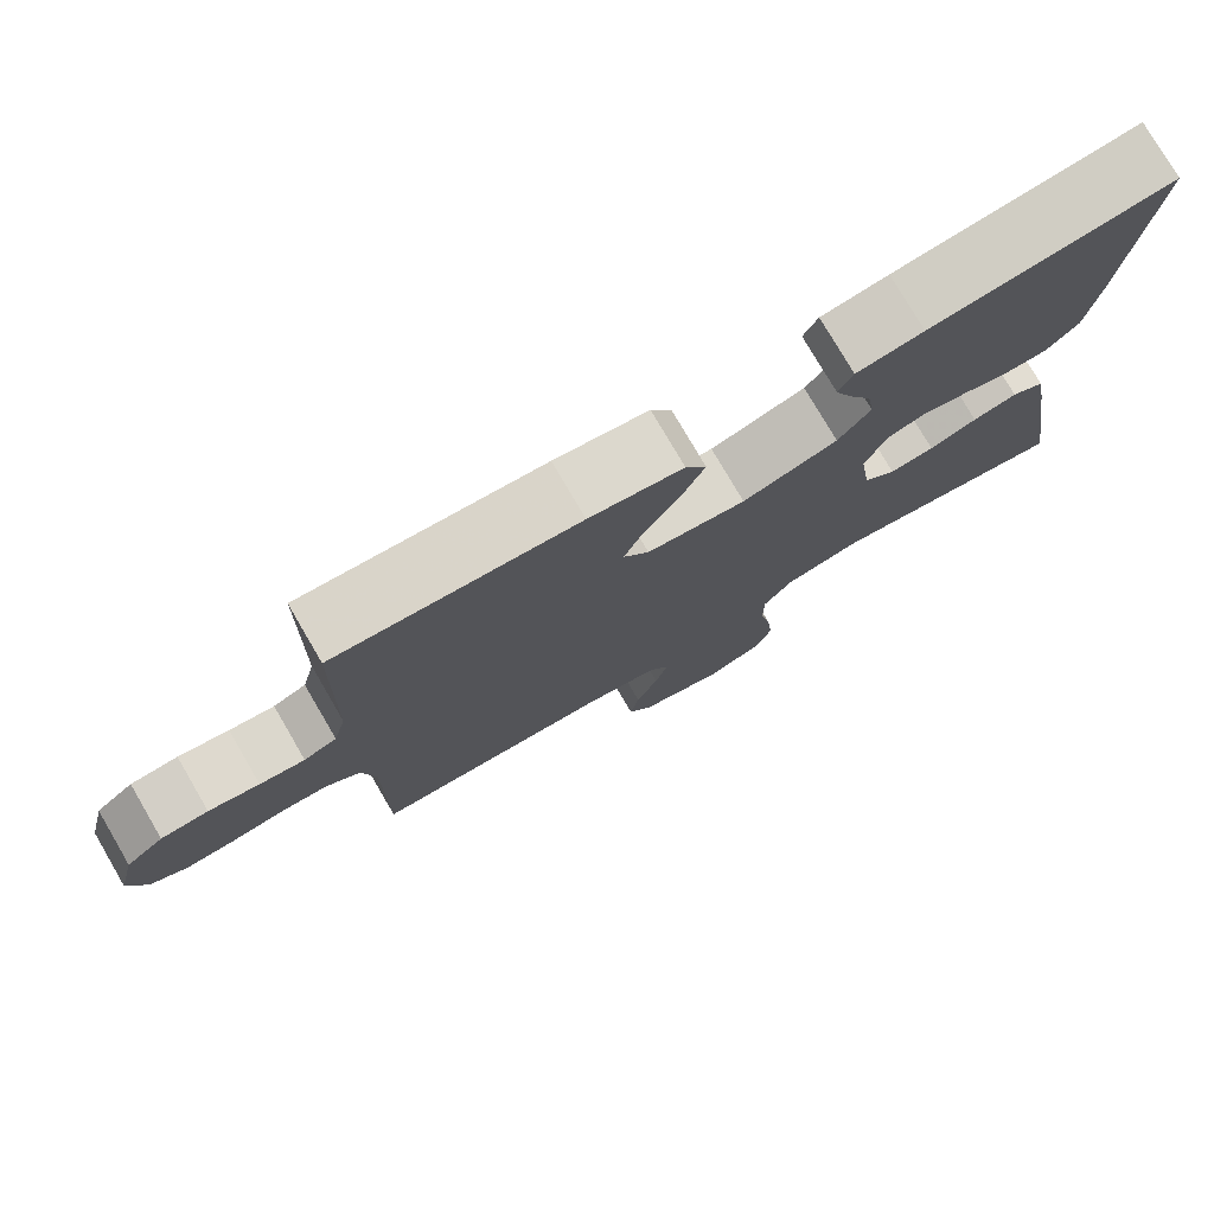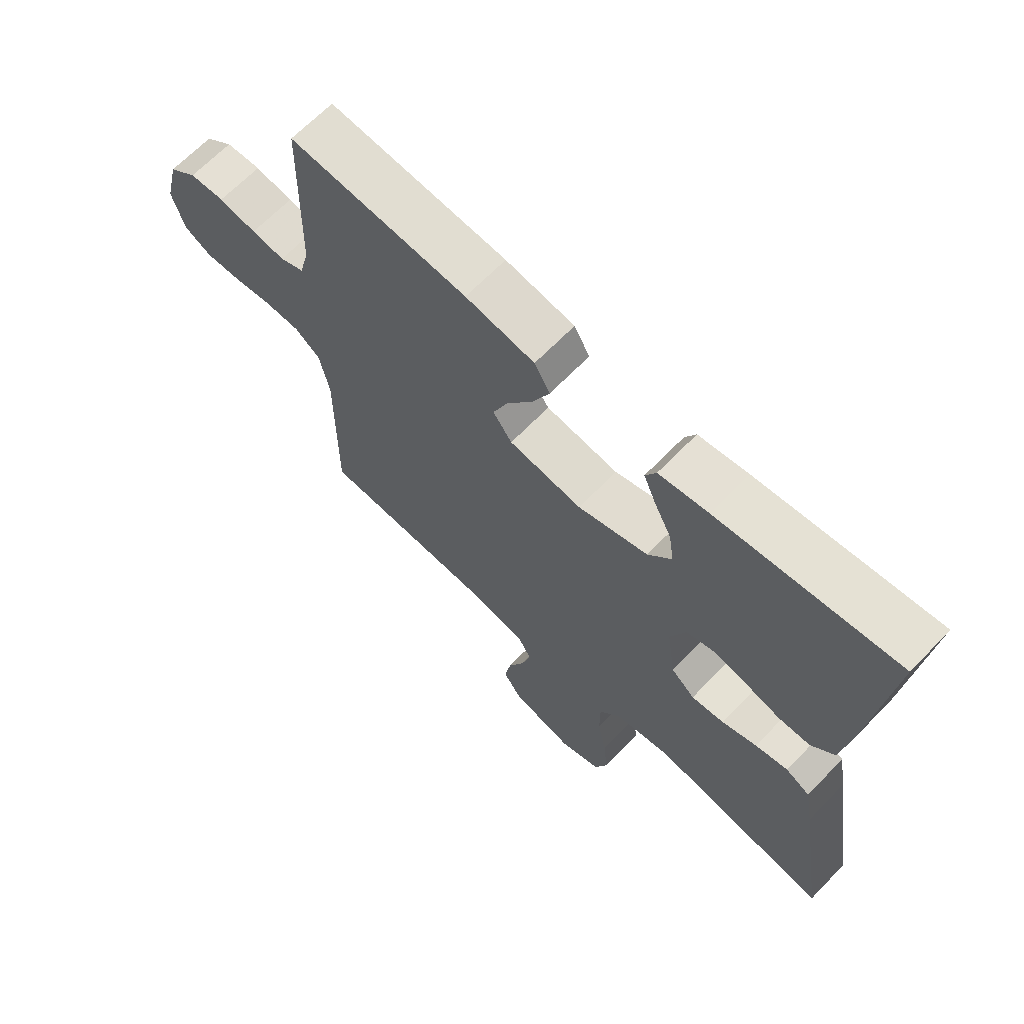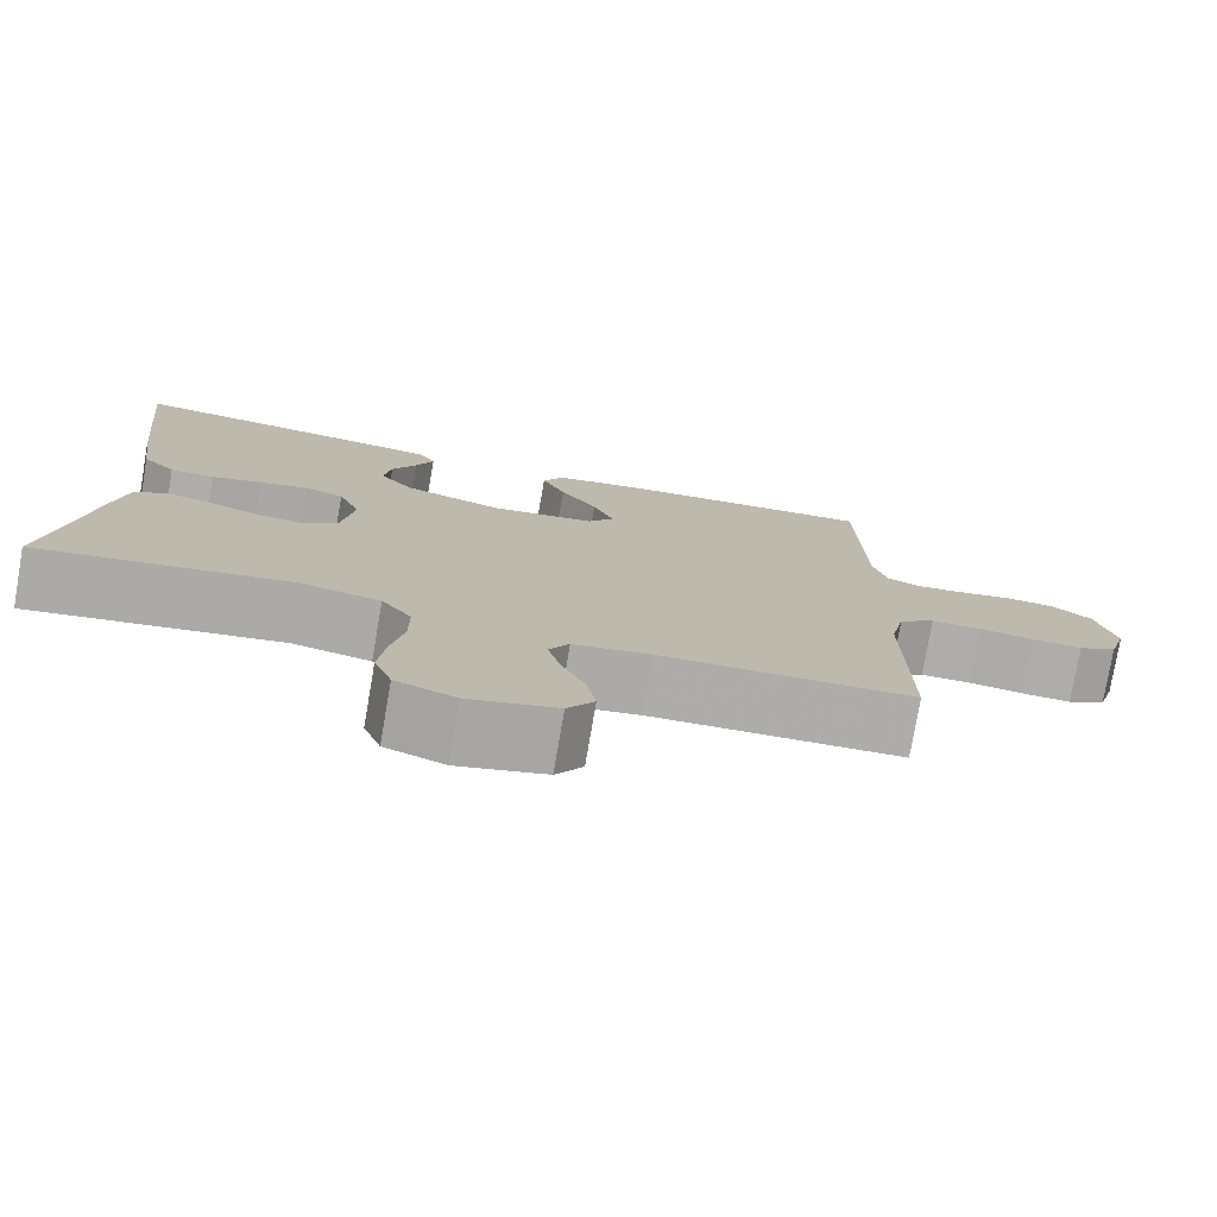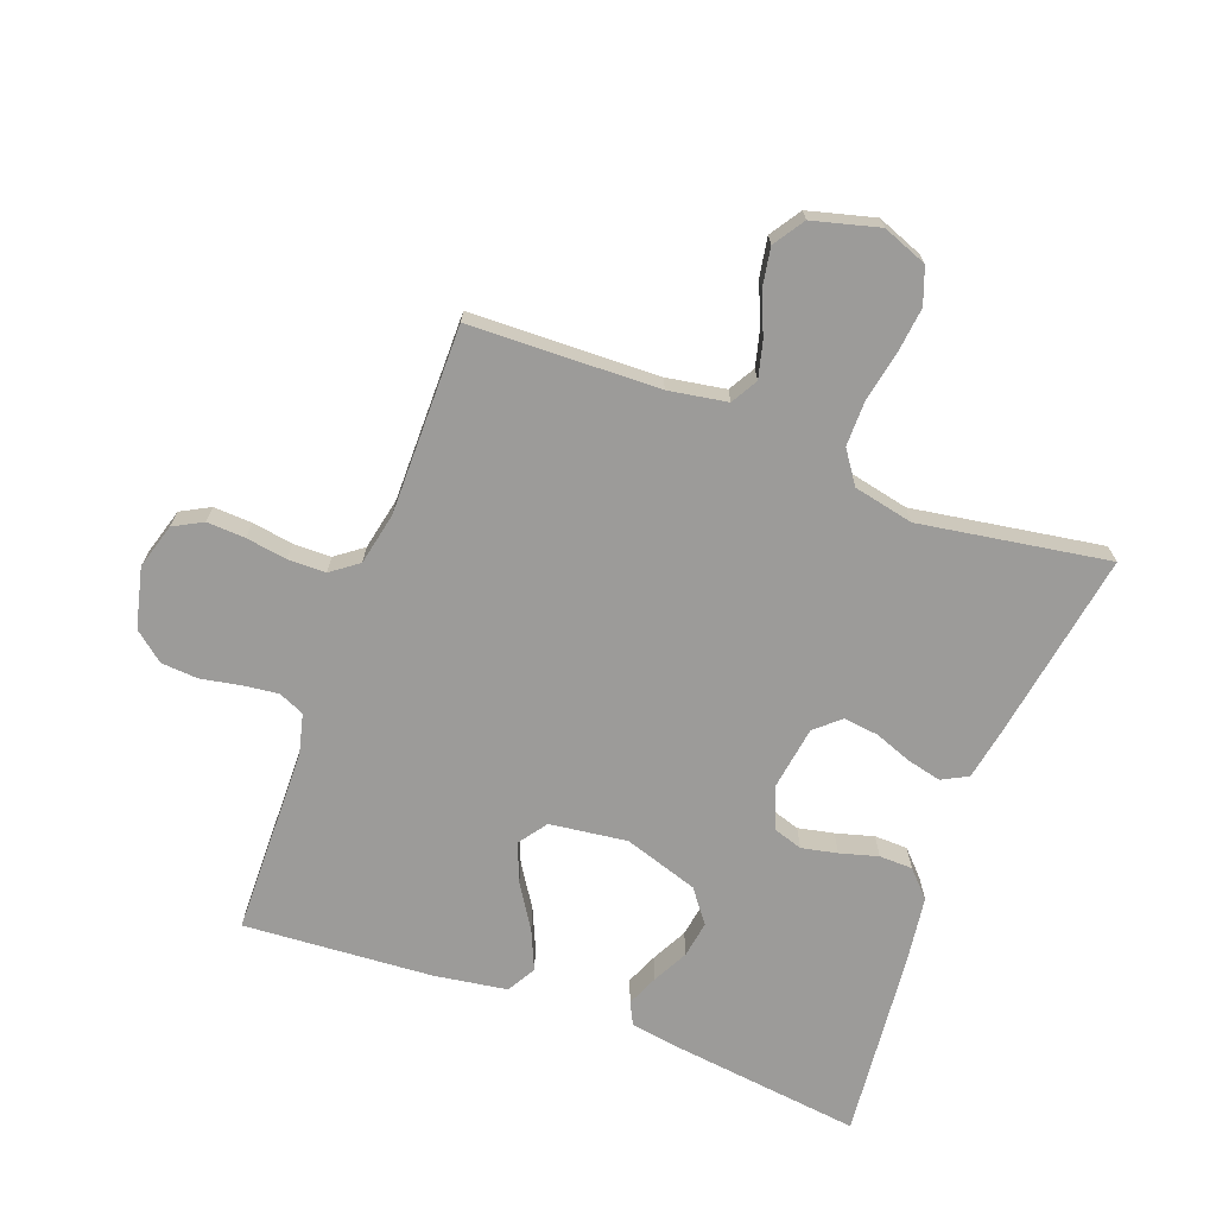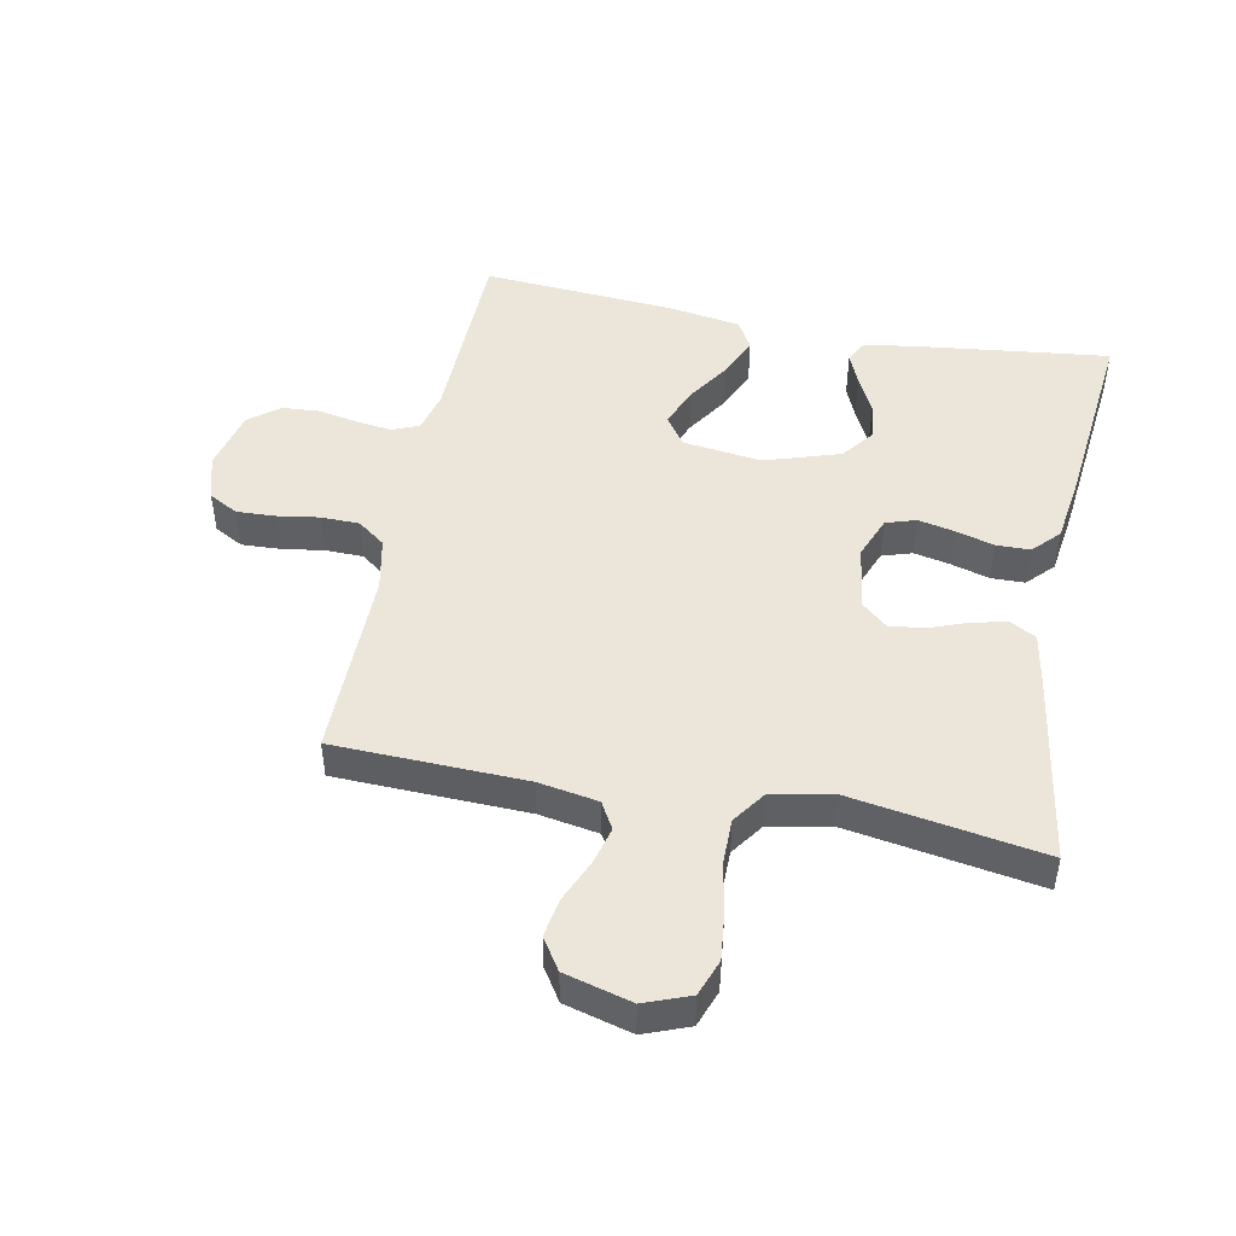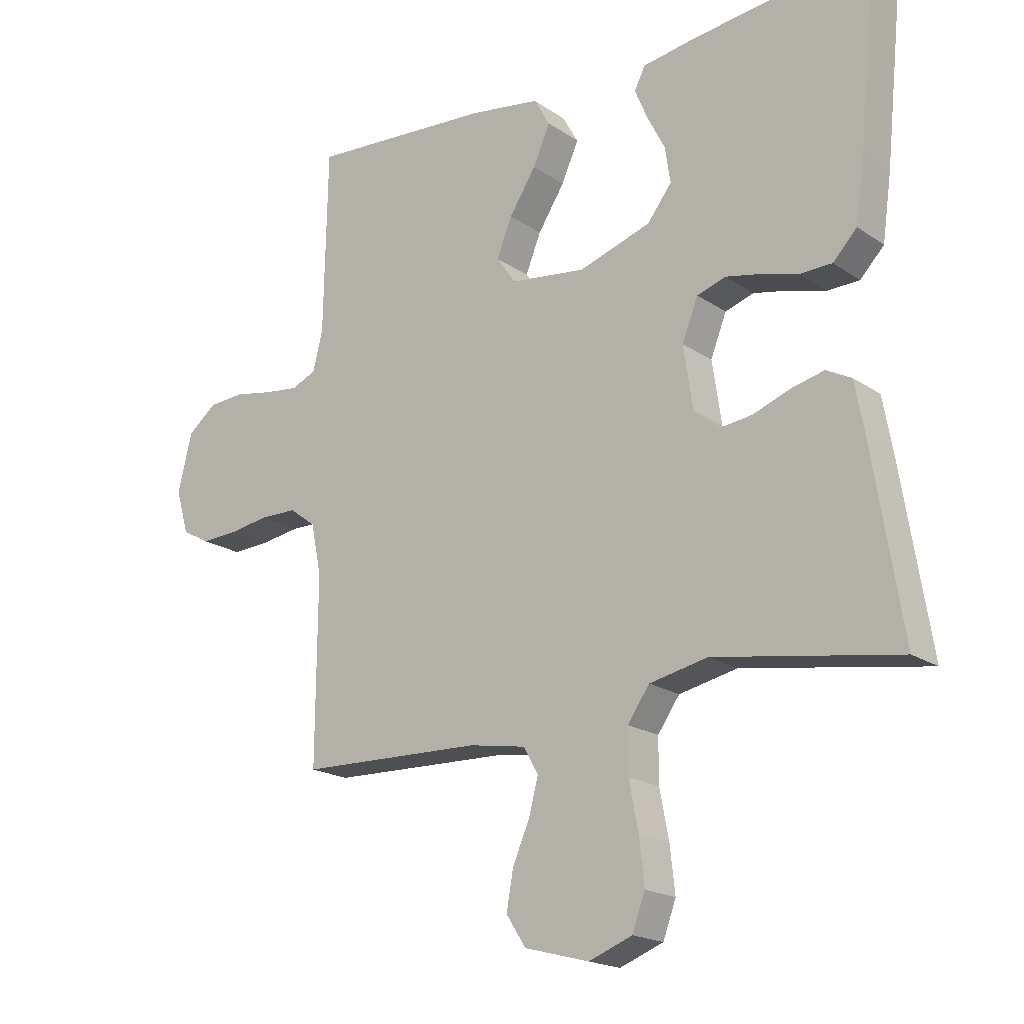
<metadata>
{"format":"obj","ext":"obj","renderer":"f3d","projection":"perspective","resolution":1024,"background":"white","views":[{"elev":77.5,"azim":149.7,"up":"+Z"},{"elev":66.7,"azim":-135.9,"up":"+Z"},{"elev":-77.1,"azim":-9.8,"up":"+Z"},{"elev":-69.8,"azim":159.4,"up":"+Y"},{"elev":47.6,"azim":-168.8,"up":"+Y"},{"elev":-19.0,"azim":-141.6,"up":"+Z"}]}
</metadata>
<code>
v 0.5 0.07 -0.5
v 0.2 0.07 -0.509
v 0.107 0.07 -0.525
v 0.083 0.07 -0.567
v 0.098 0.07 -0.625
v 0.126 0.07 -0.69
v 0.137 0.07 -0.752
v 0.105 0.07 -0.801
v 0 0.07 -0.829
v -0.071 0.07 -0.802
v -0.092 0.07 -0.745
v -0.084 0.07 -0.672
v -0.069 0.07 -0.593
v -0.069 0.07 -0.522
v -0.105 0.07 -0.471
v -0.2 0.07 -0.451
v -0.5 0.07 -0.5
v -0.452 0.07 -0.2
v -0.437 0.07 -0.117
v -0.396 0.07 -0.095
v -0.341 0.07 -0.108
v -0.282 0.07 -0.13
v -0.227 0.07 -0.137
v -0.187 0.07 -0.102
v -0.172 0.07 0
v -0.198 0.07 0.066
v -0.245 0.07 0.081
v -0.302 0.07 0.069
v -0.362 0.07 0.052
v -0.415 0.07 0.053
v -0.454 0.07 0.094
v -0.469 0.07 0.2
v -0.5 0.07 0.5
v -0.2 0.07 0.464
v -0.117 0.07 0.451
v -0.099 0.07 0.416
v -0.12 0.07 0.366
v -0.149 0.07 0.309
v -0.158 0.07 0.251
v -0.118 0.07 0.199
v 0 0.07 0.161
v 0.123 0.07 0.177
v 0.155 0.07 0.222
v 0.13 0.07 0.284
v 0.086 0.07 0.352
v 0.058 0.07 0.415
v 0.084 0.07 0.461
v 0.2 0.07 0.479
v 0.5 0.07 0.5
v 0.506 0.07 0.2
v 0.522 0.07 0.136
v 0.563 0.07 0.118
v 0.619 0.07 0.125
v 0.682 0.07 0.137
v 0.741 0.07 0.133
v 0.788 0.07 0.095
v 0.811 0.07 0
v 0.79 0.07 -0.072
v 0.744 0.07 -0.097
v 0.683 0.07 -0.094
v 0.618 0.07 -0.084
v 0.558 0.07 -0.085
v 0.515 0.07 -0.117
v 0.498 0.07 -0.2
v 0.5 0 -0.5
v 0.2 0 -0.509
v 0.107 0 -0.525
v 0.083 0 -0.567
v 0.098 0 -0.625
v 0.126 0 -0.69
v 0.137 0 -0.752
v 0.105 0 -0.801
v 0 0 -0.829
v -0.071 0 -0.802
v -0.092 0 -0.745
v -0.084 0 -0.672
v -0.069 0 -0.593
v -0.069 0 -0.522
v -0.105 0 -0.471
v -0.2 0 -0.451
v -0.5 0 -0.5
v -0.452 0 -0.2
v -0.437 0 -0.117
v -0.396 0 -0.095
v -0.341 0 -0.108
v -0.282 0 -0.13
v -0.227 0 -0.137
v -0.187 0 -0.102
v -0.172 0 0
v -0.198 0 0.066
v -0.245 0 0.081
v -0.302 0 0.069
v -0.362 0 0.052
v -0.415 0 0.053
v -0.454 0 0.094
v -0.469 0 0.2
v -0.5 0 0.5
v -0.2 0 0.464
v -0.117 0 0.451
v -0.099 0 0.416
v -0.12 0 0.366
v -0.149 0 0.309
v -0.158 0 0.251
v -0.118 0 0.199
v 0 0 0.161
v 0.123 0 0.177
v 0.155 0 0.222
v 0.13 0 0.284
v 0.086 0 0.352
v 0.058 0 0.415
v 0.084 0 0.461
v 0.2 0 0.479
v 0.5 0 0.5
v 0.506 0 0.2
v 0.522 0 0.136
v 0.563 0 0.118
v 0.619 0 0.125
v 0.682 0 0.137
v 0.741 0 0.133
v 0.788 0 0.095
v 0.811 0 0
v 0.79 0 -0.072
v 0.744 0 -0.097
v 0.683 0 -0.094
v 0.618 0 -0.084
v 0.558 0 -0.085
v 0.515 0 -0.117
v 0.498 0 -0.2
f 58 59 60 61
f 58 61 62
f 57 58 62
f 56 57 62
f 53 54 55 56
f 52 53 56 62
f 51 52 62 63
f 47 48 49 50
f 44 45 46 47
f 43 44 47 50
f 42 43 50 51
f 35 36 37 38
f 33 34 35 38
f 33 38 39
f 32 33 39 40
f 28 29 30 31
f 27 28 31 32
f 26 27 32 40
f 19 20 21 22
f 19 22 23
f 16 17 18 19
f 15 16 19 23
f 14 15 23 24
f 10 11 12 13
f 8 9 10 13
f 8 13 14
f 5 6 7 8
f 4 5 8 14
f 3 4 14 24
f 64 1 2
f 41 42 51 63
f 25 26 40 41
f 25 41 63 64
f 24 25 64
f 2 3 24 64
f 125 124 123 122
f 126 125 122
f 126 122 121
f 126 121 120
f 120 119 118 117
f 126 120 117 116
f 127 126 116 115
f 114 113 112 111
f 111 110 109 108
f 114 111 108 107
f 115 114 107 106
f 102 101 100 99
f 102 99 98 97
f 103 102 97
f 104 103 97 96
f 95 94 93 92
f 96 95 92 91
f 104 96 91 90
f 86 85 84 83
f 87 86 83
f 83 82 81 80
f 87 83 80 79
f 88 87 79 78
f 77 76 75 74
f 77 74 73 72
f 78 77 72
f 72 71 70 69
f 78 72 69 68
f 88 78 68 67
f 66 65 128
f 127 115 106 105
f 105 104 90 89
f 128 127 105 89
f 128 89 88
f 128 88 67 66
f 1 65 66 2
f 2 66 67 3
f 3 67 68 4
f 4 68 69 5
f 5 69 70 6
f 6 70 71 7
f 7 71 72 8
f 8 72 73 9
f 9 73 74 10
f 10 74 75 11
f 11 75 76 12
f 12 76 77 13
f 13 77 78 14
f 14 78 79 15
f 15 79 80 16
f 16 80 81 17
f 17 81 82 18
f 18 82 83 19
f 19 83 84 20
f 20 84 85 21
f 21 85 86 22
f 22 86 87 23
f 23 87 88 24
f 24 88 89 25
f 25 89 90 26
f 26 90 91 27
f 27 91 92 28
f 28 92 93 29
f 29 93 94 30
f 30 94 95 31
f 31 95 96 32
f 32 96 97 33
f 33 97 98 34
f 34 98 99 35
f 35 99 100 36
f 36 100 101 37
f 37 101 102 38
f 38 102 103 39
f 39 103 104 40
f 40 104 105 41
f 41 105 106 42
f 42 106 107 43
f 43 107 108 44
f 44 108 109 45
f 45 109 110 46
f 46 110 111 47
f 47 111 112 48
f 48 112 113 49
f 49 113 114 50
f 50 114 115 51
f 51 115 116 52
f 52 116 117 53
f 53 117 118 54
f 54 118 119 55
f 55 119 120 56
f 56 120 121 57
f 57 121 122 58
f 58 122 123 59
f 59 123 124 60
f 60 124 125 61
f 61 125 126 62
f 62 126 127 63
f 63 127 128 64
f 64 128 65 1

</code>
